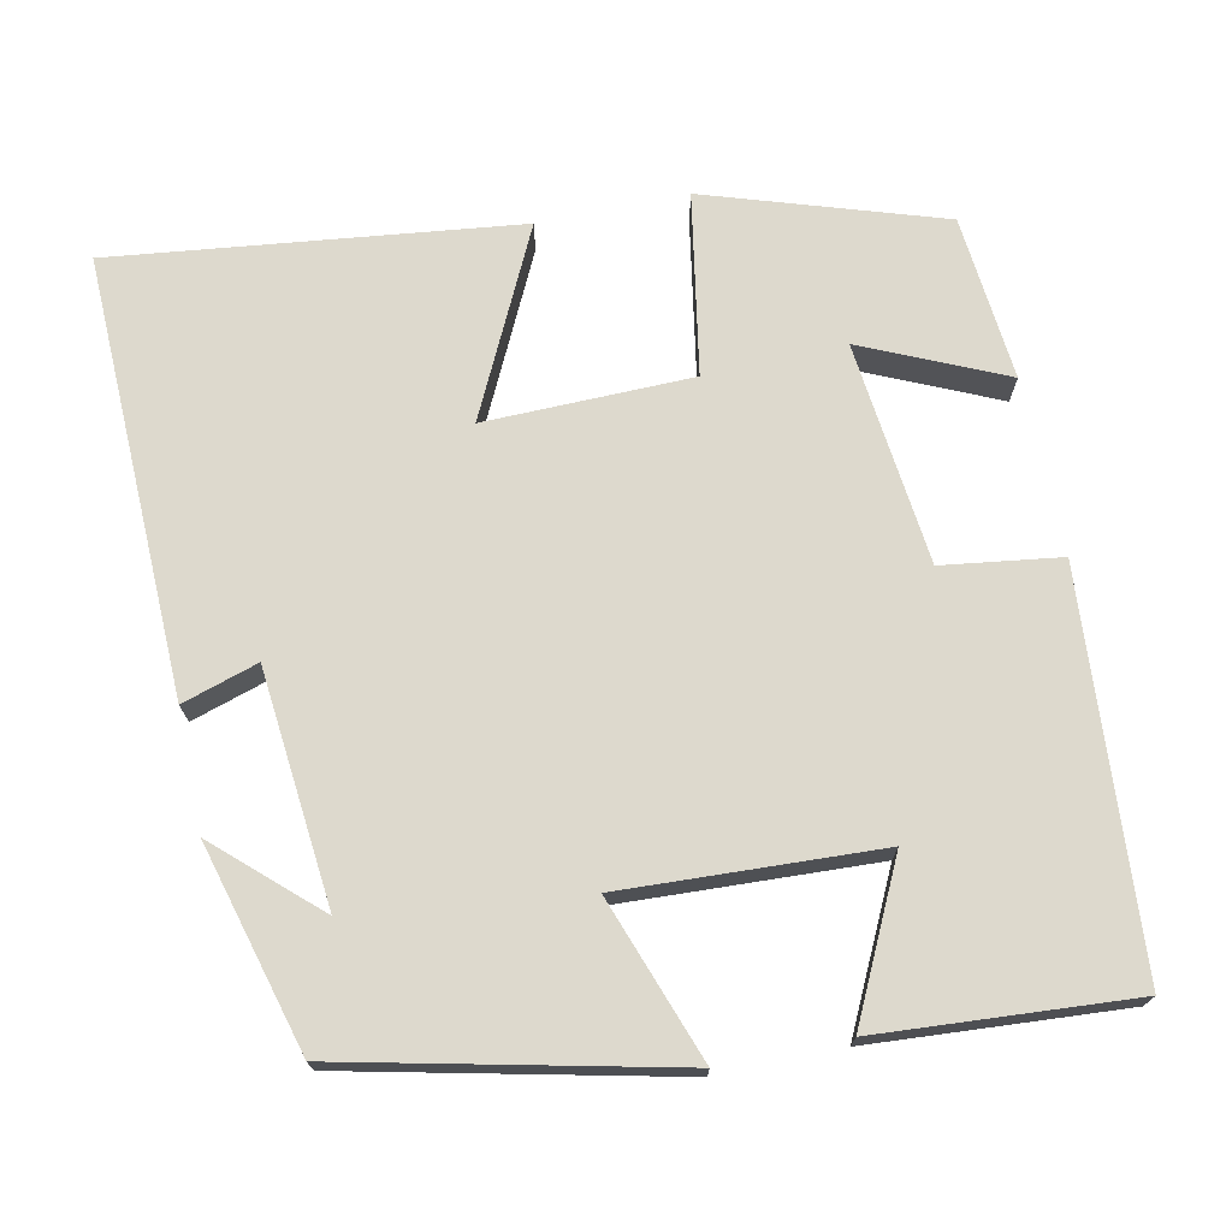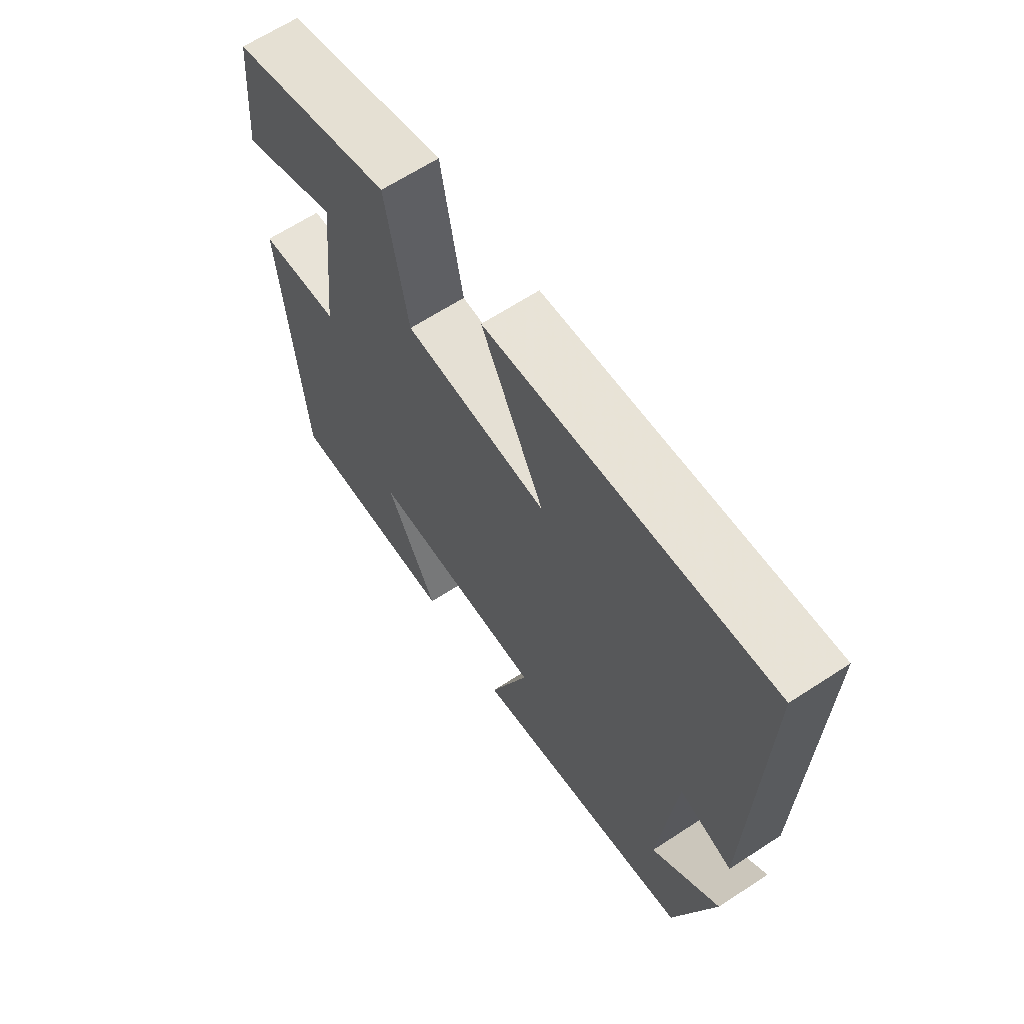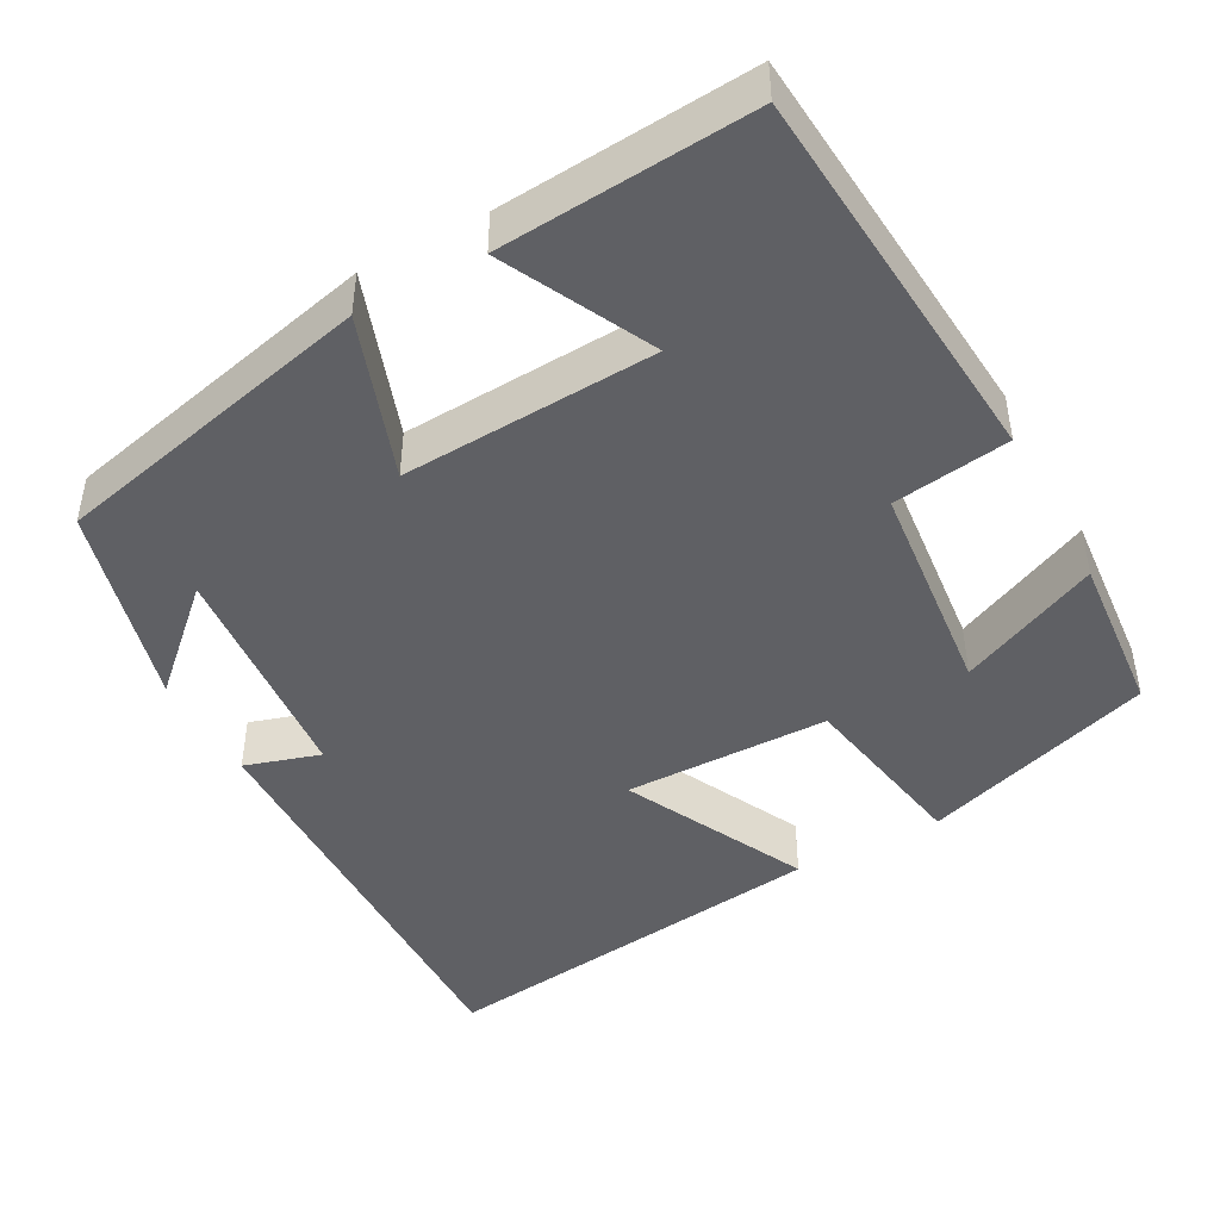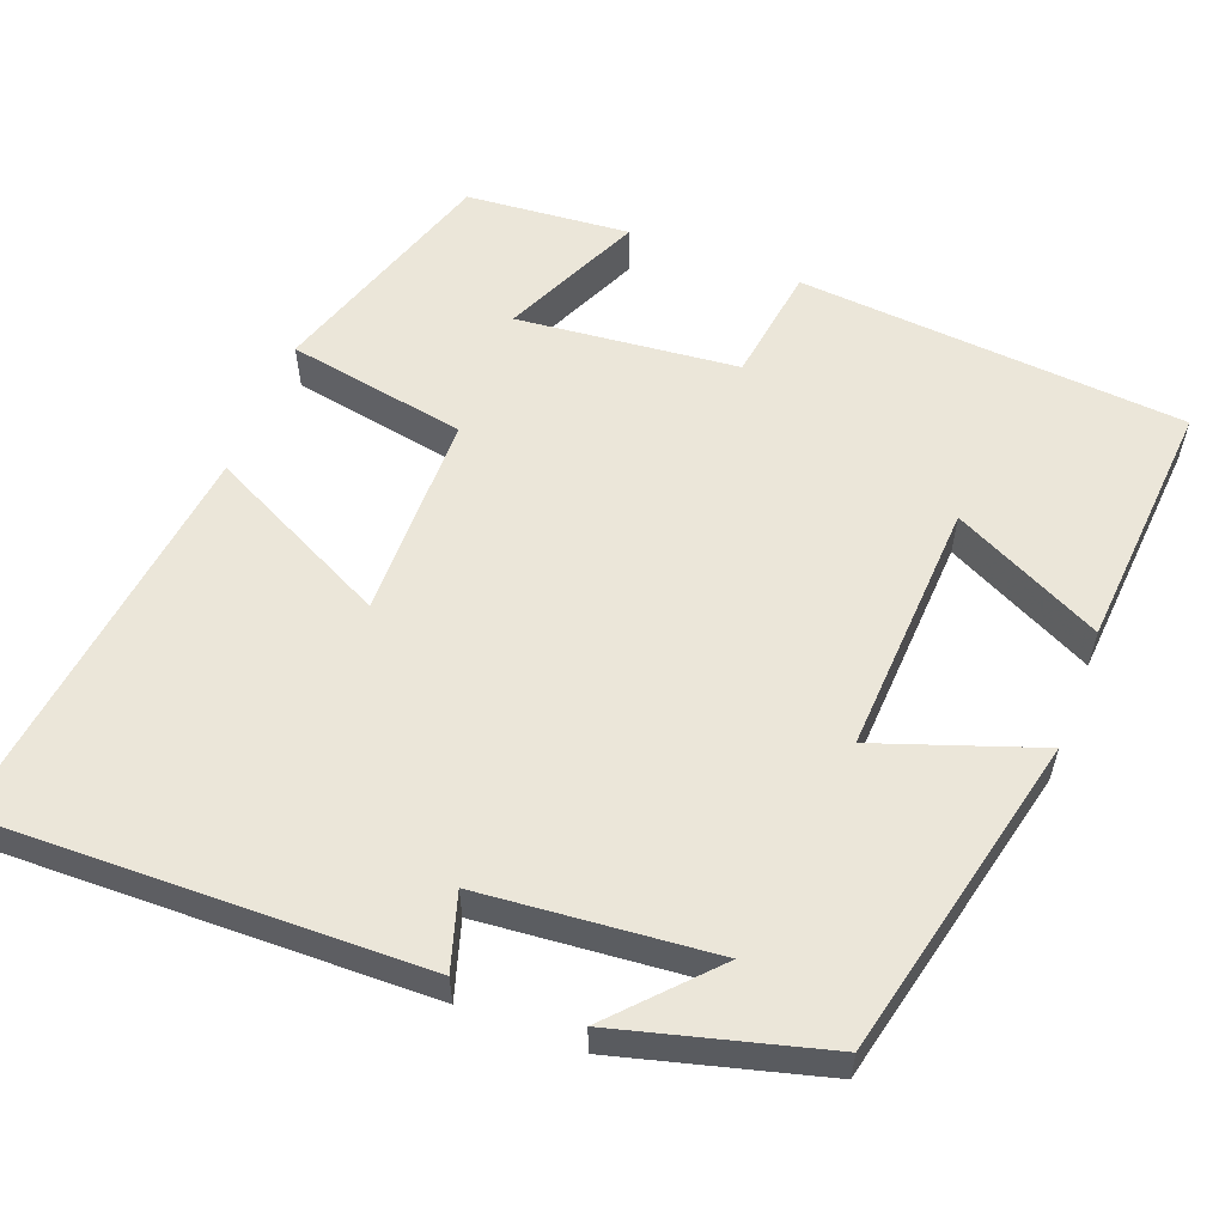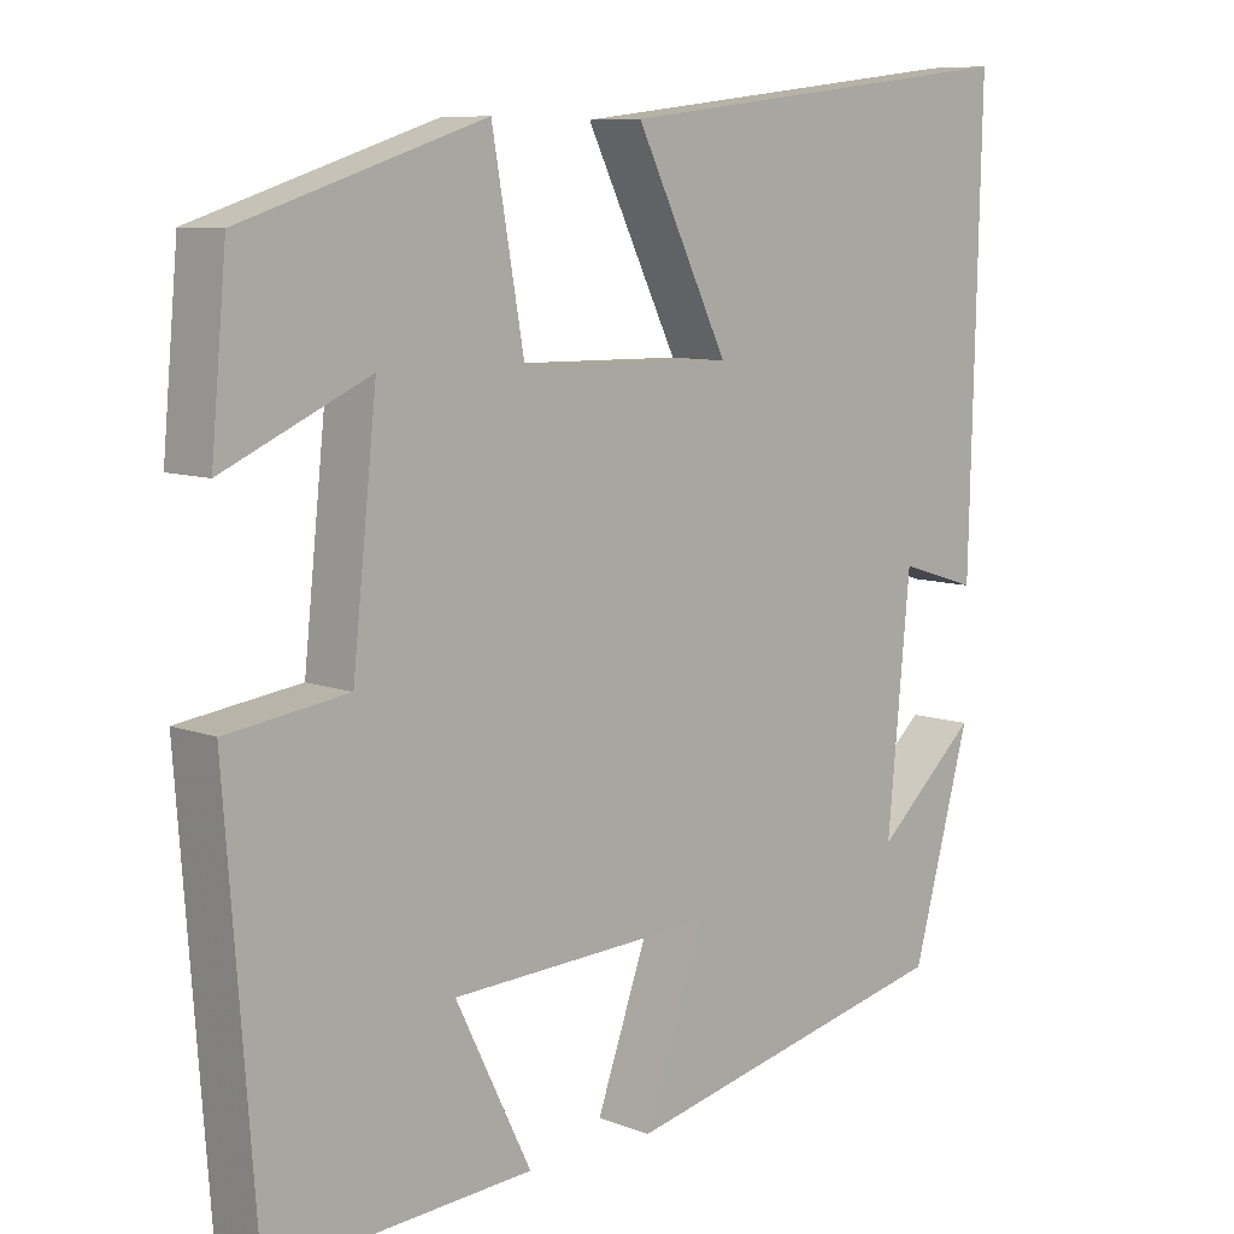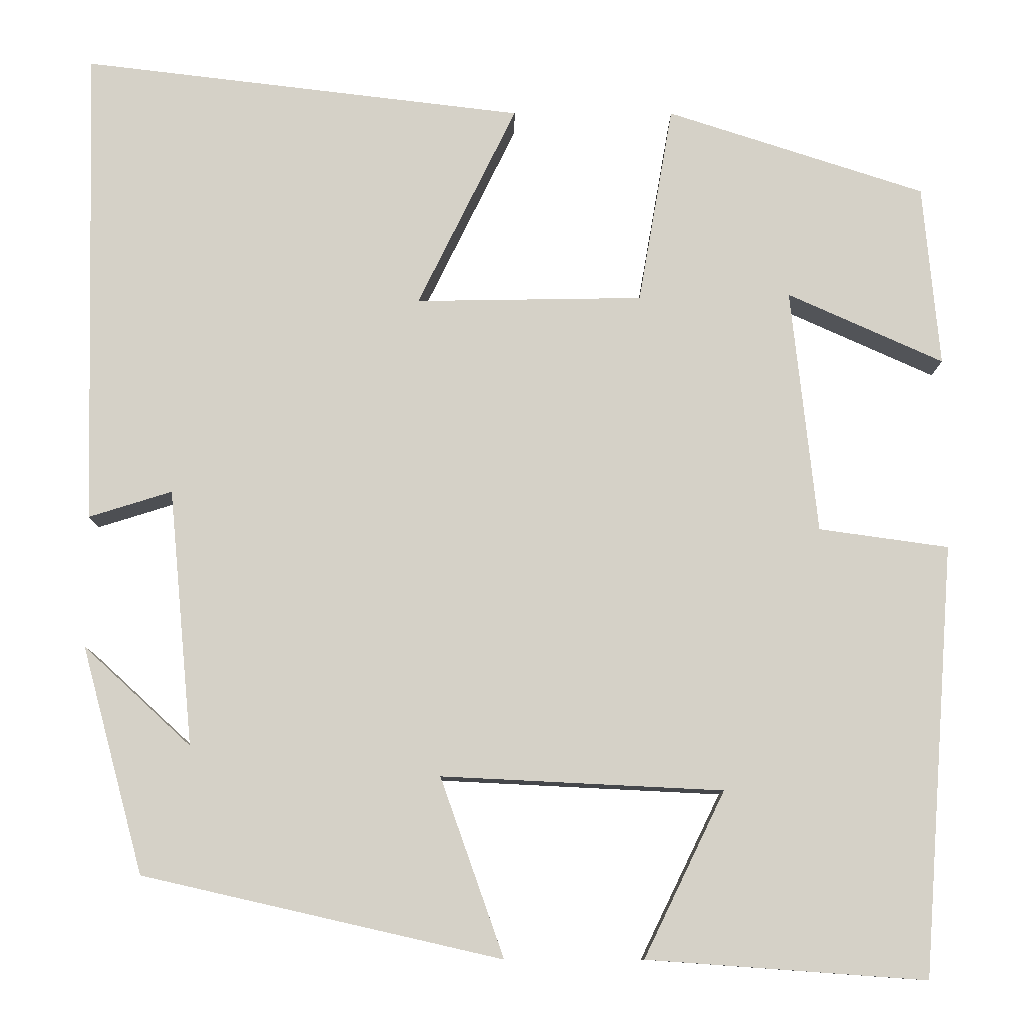
<metadata>
{"format":"obj","ext":"obj","renderer":"f3d","projection":"perspective","resolution":1024,"background":"white","views":[{"elev":72.0,"azim":168.1,"up":"+Y"},{"elev":65.0,"azim":56.7,"up":"+Z"},{"elev":-45.1,"azim":-151.2,"up":"+Y"},{"elev":57.2,"azim":111.2,"up":"+Y"},{"elev":8.5,"azim":-43.8,"up":"+Z"},{"elev":-10.3,"azim":179.8,"up":"+Z"}]}
</metadata>
<code>
v -0.481 0.07 0.403
v -0.184 0.07 0.5
v -0.144 0.07 0.271
v 0.118 0.07 0.267
v 0.004 0.07 0.5
v 0.514 0.07 0.562
v 0.5 0.07 0.007
v 0.404 0.07 0.037
v 0.376 0.07 -0.259
v 0.5 0.07 -0.145
v 0.429 0.07 -0.406
v 0.016 0.07 -0.5
v 0.089 0.07 -0.294
v -0.235 0.07 -0.31
v -0.142 0.07 -0.5
v -0.463 0.07 -0.523
v -0.5 0.07 -0.028
v -0.351 0.07 -0.007
v -0.321 0.07 0.275
v -0.5 0.07 0.194
v -0.481 0 0.403
v -0.184 0 0.5
v -0.144 0 0.271
v 0.118 0 0.267
v 0.004 0 0.5
v 0.514 0 0.562
v 0.5 0 0.007
v 0.404 0 0.037
v 0.376 0 -0.259
v 0.5 0 -0.145
v 0.429 0 -0.406
v 0.016 0 -0.5
v 0.089 0 -0.294
v -0.235 0 -0.31
v -0.142 0 -0.5
v -0.463 0 -0.523
v -0.5 0 -0.028
v -0.351 0 -0.007
v -0.321 0 0.275
v -0.5 0 0.194
f 19 20 1 2
f 18 19 2 3
f 16 17 18
f 16 18 3 4
f 14 15 16
f 14 16 4
f 13 14 4
f 11 12 13
f 11 13 4
f 9 10 11
f 9 11 4
f 8 9 4 5
f 5 6 7 8
f 22 21 40 39
f 23 22 39 38
f 38 37 36
f 24 23 38 36
f 36 35 34
f 24 36 34
f 24 34 33
f 33 32 31
f 24 33 31
f 31 30 29
f 24 31 29
f 25 24 29 28
f 28 27 26 25
f 1 21 22 2
f 2 22 23 3
f 3 23 24 4
f 4 24 25 5
f 5 25 26 6
f 6 26 27 7
f 7 27 28 8
f 8 28 29 9
f 9 29 30 10
f 10 30 31 11
f 11 31 32 12
f 12 32 33 13
f 13 33 34 14
f 14 34 35 15
f 15 35 36 16
f 16 36 37 17
f 17 37 38 18
f 18 38 39 19
f 19 39 40 20
f 20 40 21 1

</code>
